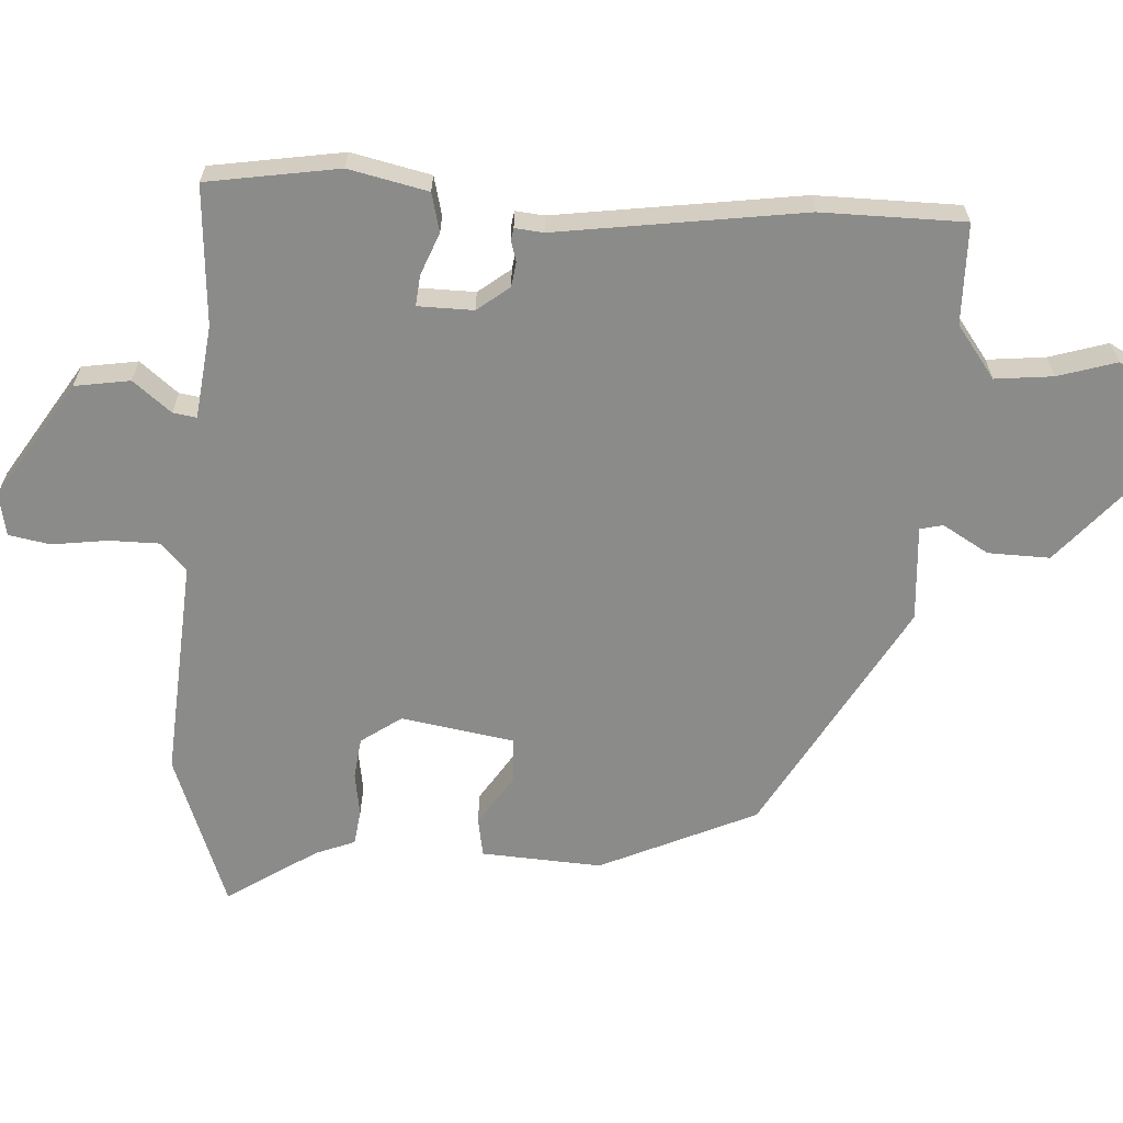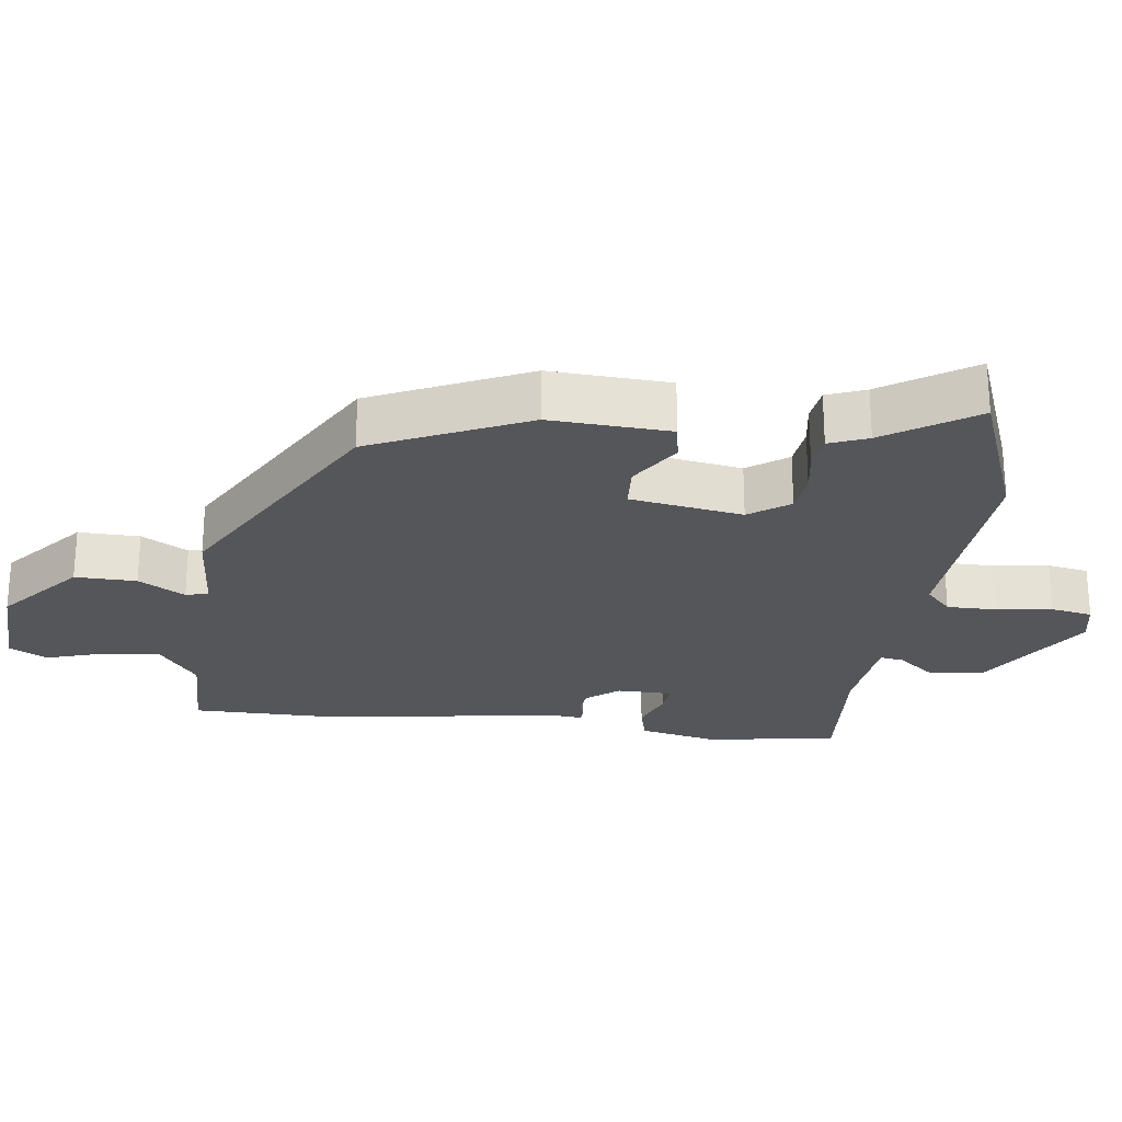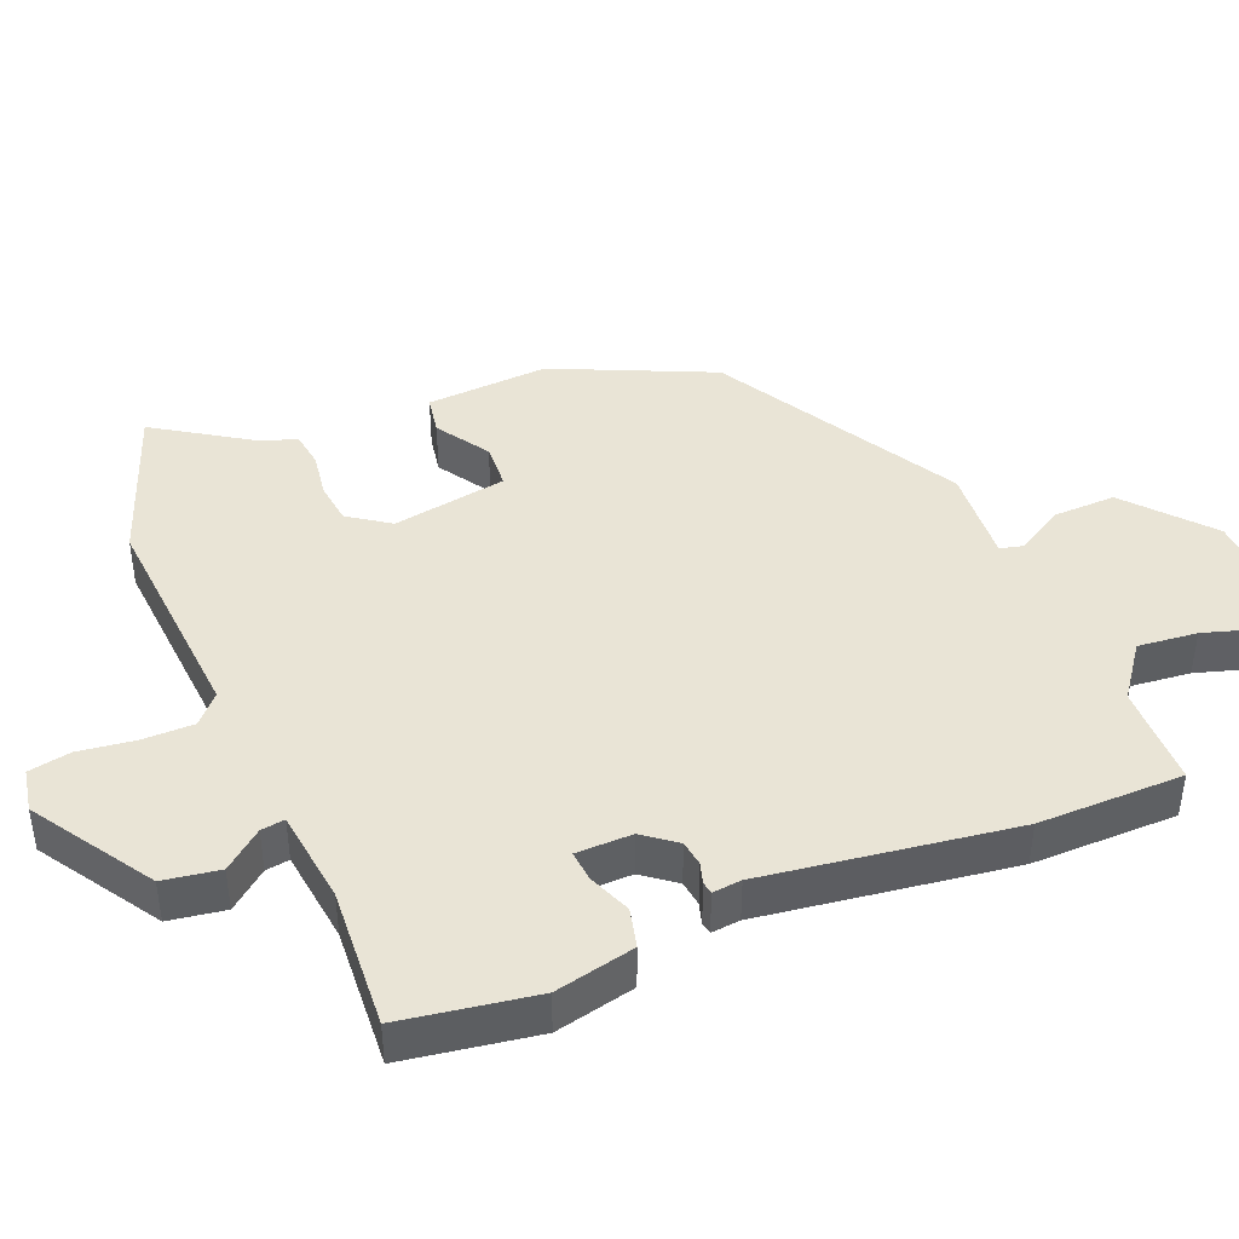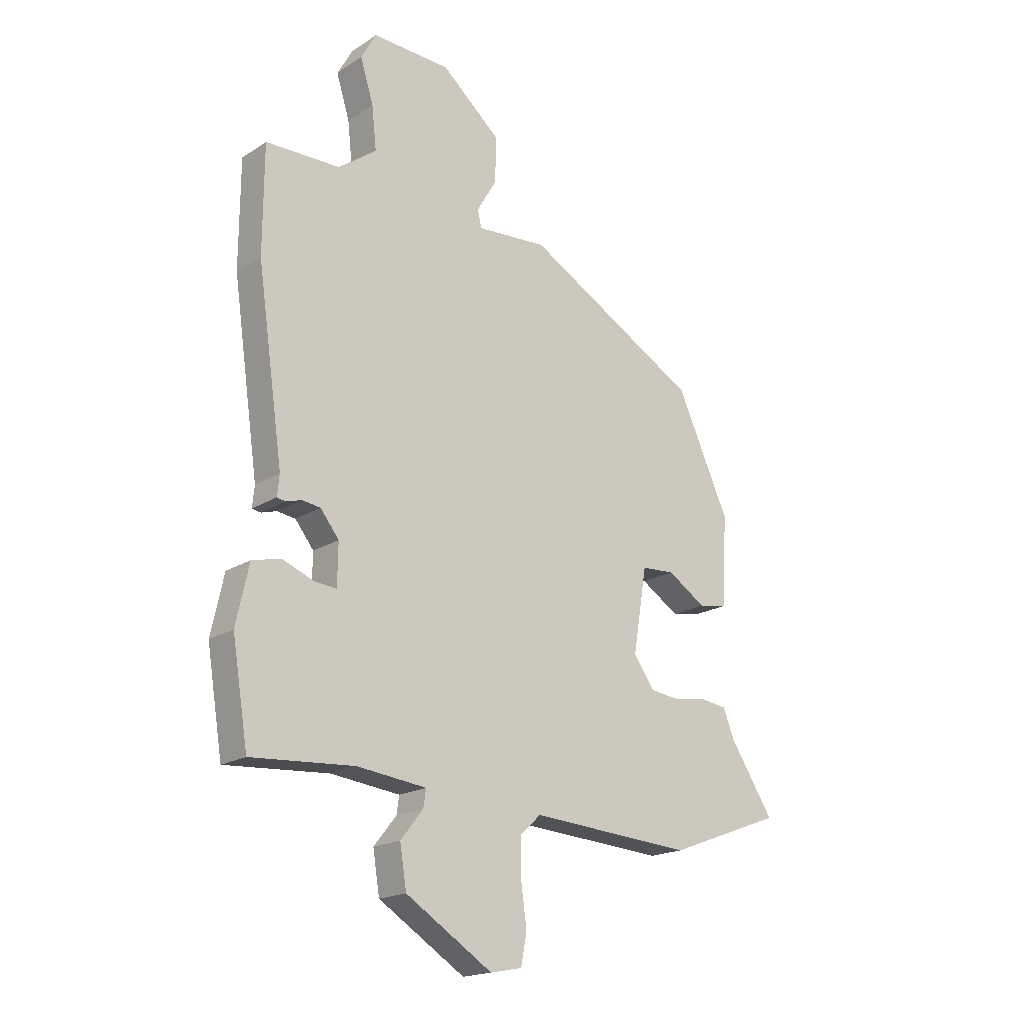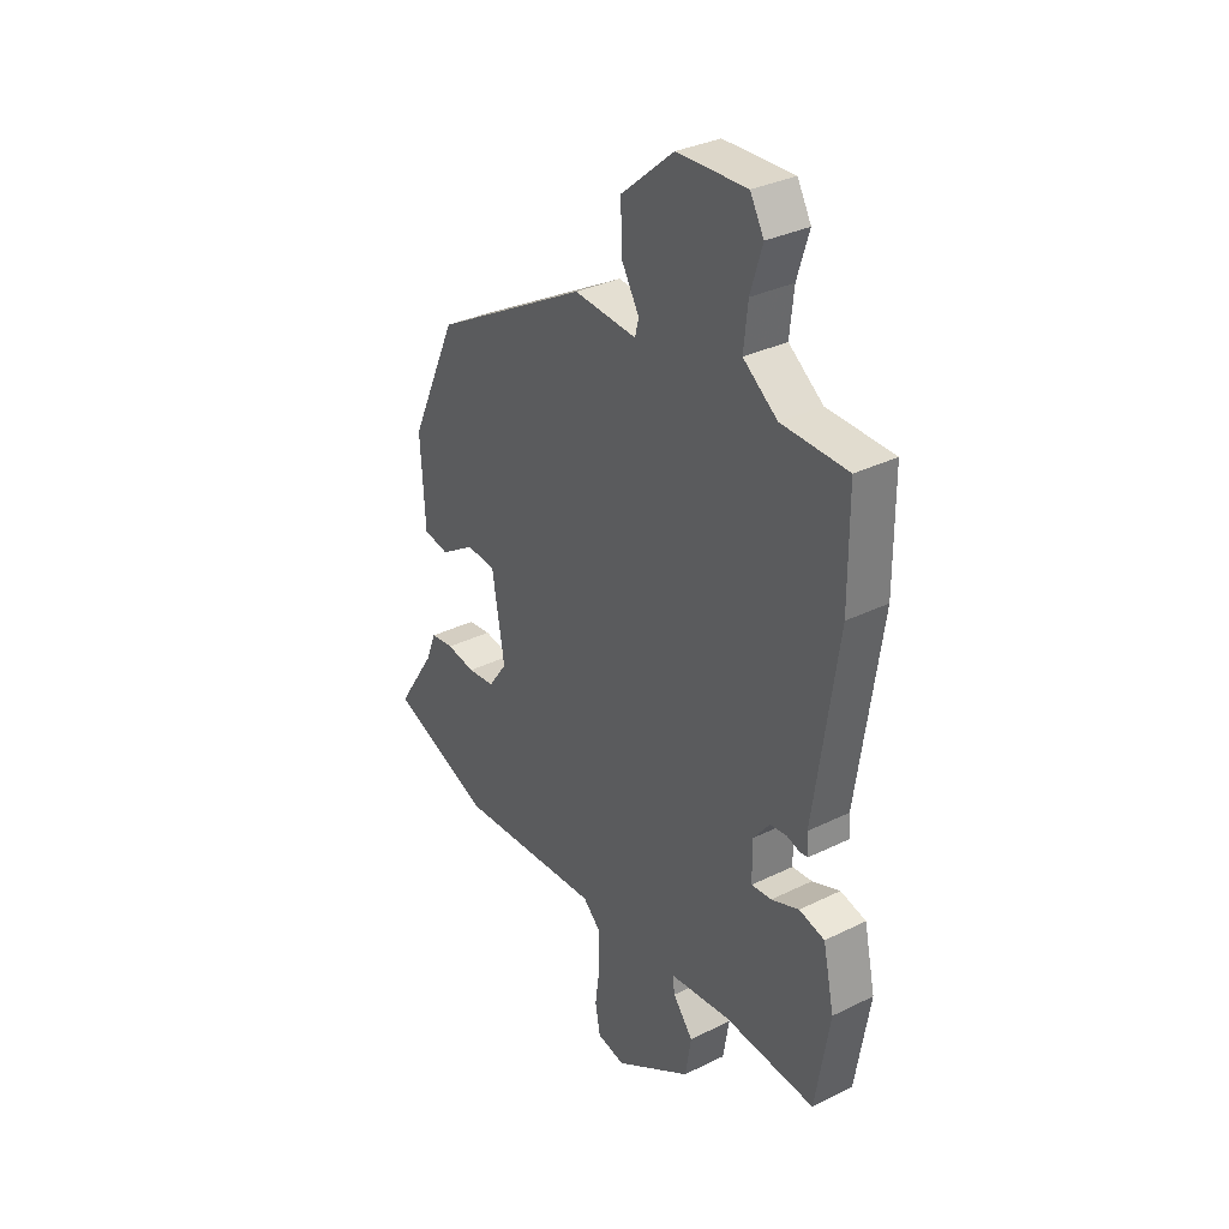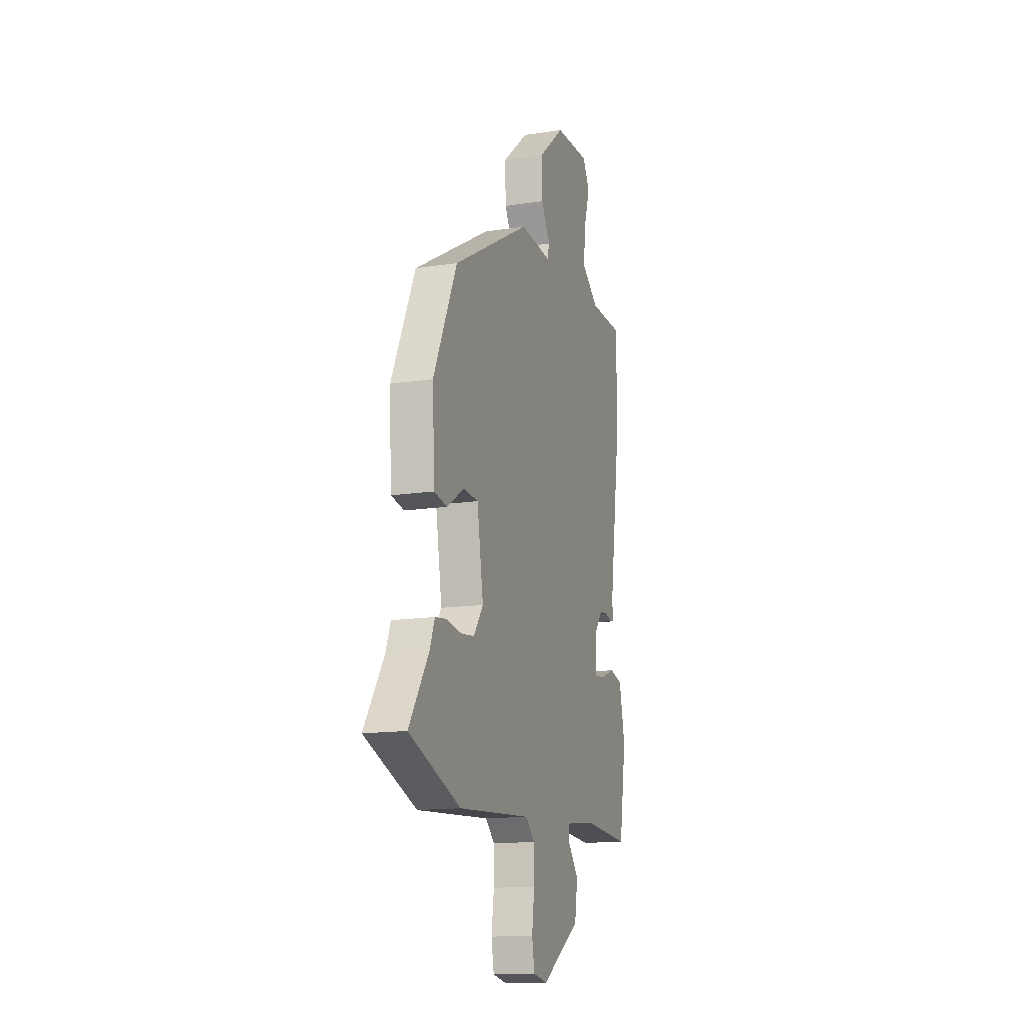
<metadata>
{"format":"obj","ext":"obj","renderer":"f3d","projection":"perspective","resolution":1024,"background":"white","views":[{"elev":-63.7,"azim":-93.6,"up":"+Y"},{"elev":-25.1,"azim":82.7,"up":"+Y"},{"elev":42.7,"azim":-112.6,"up":"+Y"},{"elev":-18.8,"azim":-39.8,"up":"+Z"},{"elev":33.1,"azim":-124.1,"up":"+Z"},{"elev":-14.5,"azim":108.5,"up":"+Z"}]}
</metadata>
<code>
v 0.43 0.07 0.322
v 0.533 0.07 0.097
v 0.523 0.07 -0.077
v 0.467 0.07 -0.087
v 0.392 0.07 -0.039
v 0.327 0.07 -0.043
v 0.3 0.07 -0.206
v 0.341 0.07 -0.264
v 0.401 0.07 -0.271
v 0.464 0.07 -0.261
v 0.515 0.07 -0.268
v 0.537 0.07 -0.324
v 0.622 0.07 -0.454
v 0.398 0.07 -0.538
v 0.08 0.07 -0.516
v 0.04 0.07 -0.553
v 0.04 0.07 -0.626
v 0.051 0.07 -0.706
v 0.04 0.07 -0.766
v -0.022 0.07 -0.778
v -0.191 0.07 -0.671
v -0.204 0.07 -0.591
v -0.16 0.07 -0.536
v -0.155 0.07 -0.502
v -0.29 0.07 -0.486
v -0.491 0.07 -0.5
v -0.522 0.07 -0.31
v -0.497 0.07 -0.196
v -0.441 0.07 -0.182
v -0.38 0.07 -0.206
v -0.336 0.07 -0.21
v -0.335 0.07 -0.13
v -0.371 0.07 -0.084
v -0.407 0.07 -0.079
v -0.437 0.07 -0.088
v -0.454 0.07 -0.085
v -0.45 0.07 -0.044
v -0.501 0.07 0.311
v -0.5 0.07 0.517
v -0.355 0.07 0.52
v -0.28 0.07 0.576
v -0.289 0.07 0.66
v -0.315 0.07 0.744
v -0.285 0.07 0.798
v -0.132 0.07 0.792
v -0.016 0.07 0.693
v -0.018 0.07 0.604
v -0.057 0.07 0.537
v -0.049 0.07 0.504
v 0.089 0.07 0.514
v 0.43 0 0.322
v 0.533 0 0.097
v 0.523 0 -0.077
v 0.467 0 -0.087
v 0.392 0 -0.039
v 0.327 0 -0.043
v 0.3 0 -0.206
v 0.341 0 -0.264
v 0.401 0 -0.271
v 0.464 0 -0.261
v 0.515 0 -0.268
v 0.537 0 -0.324
v 0.622 0 -0.454
v 0.398 0 -0.538
v 0.08 0 -0.516
v 0.04 0 -0.553
v 0.04 0 -0.626
v 0.051 0 -0.706
v 0.04 0 -0.766
v -0.022 0 -0.778
v -0.191 0 -0.671
v -0.204 0 -0.591
v -0.16 0 -0.536
v -0.155 0 -0.502
v -0.29 0 -0.486
v -0.491 0 -0.5
v -0.522 0 -0.31
v -0.497 0 -0.196
v -0.441 0 -0.182
v -0.38 0 -0.206
v -0.336 0 -0.21
v -0.335 0 -0.13
v -0.371 0 -0.084
v -0.407 0 -0.079
v -0.437 0 -0.088
v -0.454 0 -0.085
v -0.45 0 -0.044
v -0.501 0 0.311
v -0.5 0 0.517
v -0.355 0 0.52
v -0.28 0 0.576
v -0.289 0 0.66
v -0.315 0 0.744
v -0.285 0 0.798
v -0.132 0 0.792
v -0.016 0 0.693
v -0.018 0 0.604
v -0.057 0 0.537
v -0.049 0 0.504
v 0.089 0 0.514
f 3 4 5
f 2 3 5
f 1 2 5
f 50 1 5
f 49 50 5
f 46 47 48
f 45 46 48
f 44 45 48
f 43 44 48
f 42 43 48
f 41 42 48 49
f 49 5 6
f 41 49 6
f 40 41 6
f 40 6 7
f 39 40 7
f 38 39 7
f 37 38 7
f 34 35 36 37
f 33 34 37
f 28 29 30
f 27 28 30
f 26 27 30
f 25 26 30
f 24 25 30 31
f 21 22 23
f 20 21 23
f 19 20 23
f 18 19 23
f 17 18 23
f 16 17 23 24
f 24 31 32
f 16 24 32
f 15 16 32
f 15 32 33
f 14 15 33
f 13 14 33
f 12 13 33
f 33 37 7 8
f 12 33 8
f 9 10 11 12
f 8 9 12
f 55 54 53
f 55 53 52
f 55 52 51
f 55 51 100
f 55 100 99
f 98 97 96
f 98 96 95
f 98 95 94
f 98 94 93
f 98 93 92
f 99 98 92 91
f 56 55 99
f 56 99 91
f 56 91 90
f 57 56 90
f 57 90 89
f 57 89 88
f 57 88 87
f 87 86 85 84
f 87 84 83
f 80 79 78
f 80 78 77
f 80 77 76
f 80 76 75
f 81 80 75 74
f 73 72 71
f 73 71 70
f 73 70 69
f 73 69 68
f 73 68 67
f 74 73 67 66
f 82 81 74
f 82 74 66
f 82 66 65
f 83 82 65
f 83 65 64
f 83 64 63
f 83 63 62
f 58 57 87 83
f 58 83 62
f 62 61 60 59
f 62 59 58
f 1 51 52 2
f 2 52 53 3
f 3 53 54 4
f 4 54 55 5
f 5 55 56 6
f 6 56 57 7
f 7 57 58 8
f 8 58 59 9
f 9 59 60 10
f 10 60 61 11
f 11 61 62 12
f 12 62 63 13
f 13 63 64 14
f 14 64 65 15
f 15 65 66 16
f 16 66 67 17
f 17 67 68 18
f 18 68 69 19
f 19 69 70 20
f 20 70 71 21
f 21 71 72 22
f 22 72 73 23
f 23 73 74 24
f 24 74 75 25
f 25 75 76 26
f 26 76 77 27
f 27 77 78 28
f 28 78 79 29
f 29 79 80 30
f 30 80 81 31
f 31 81 82 32
f 32 82 83 33
f 33 83 84 34
f 34 84 85 35
f 35 85 86 36
f 36 86 87 37
f 37 87 88 38
f 38 88 89 39
f 39 89 90 40
f 40 90 91 41
f 41 91 92 42
f 42 92 93 43
f 43 93 94 44
f 44 94 95 45
f 45 95 96 46
f 46 96 97 47
f 47 97 98 48
f 48 98 99 49
f 49 99 100 50
f 50 100 51 1

</code>
